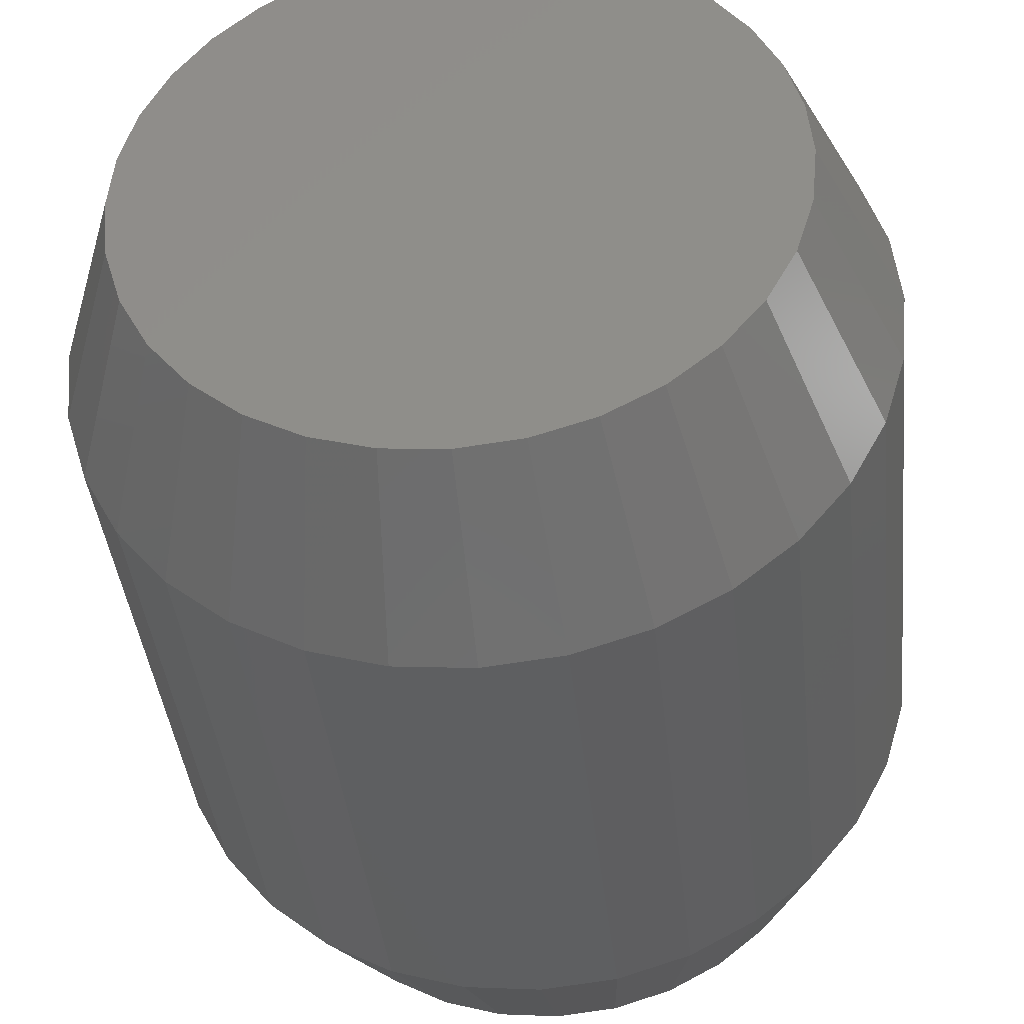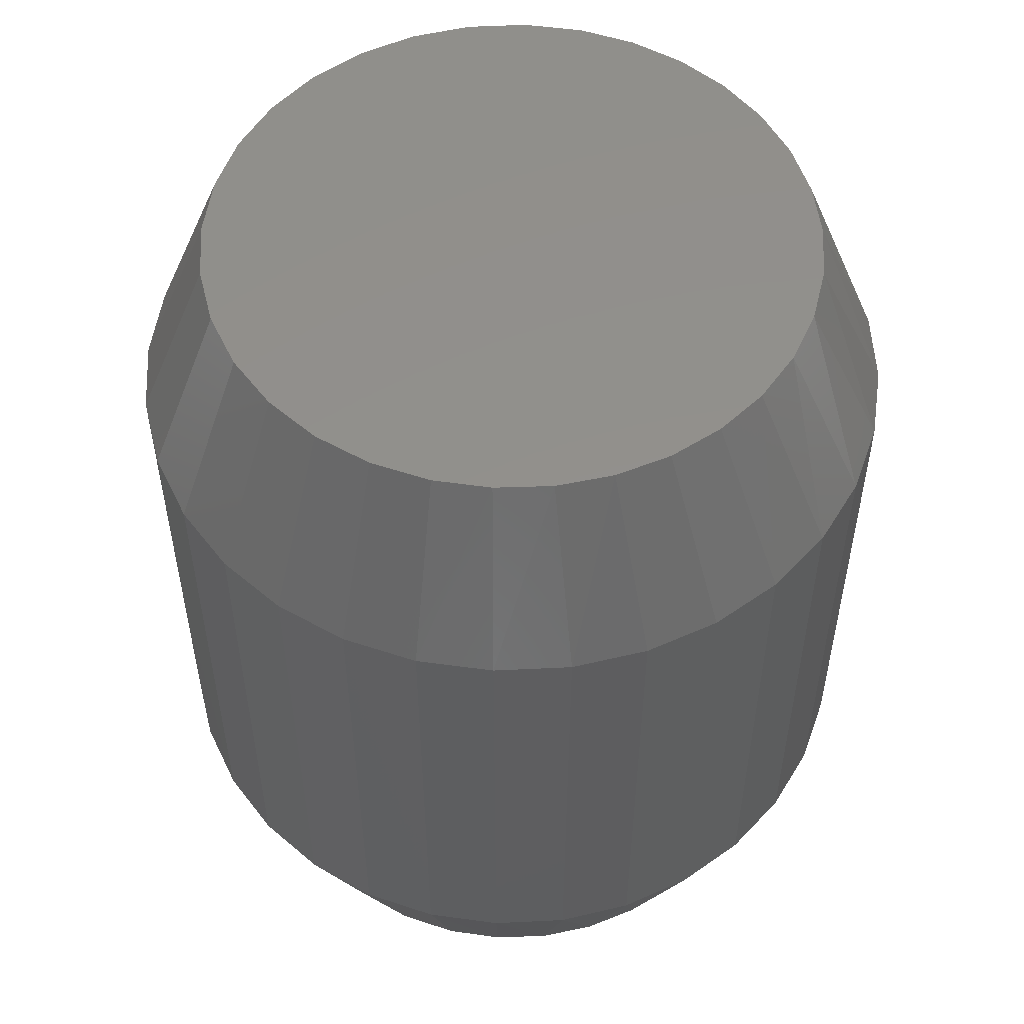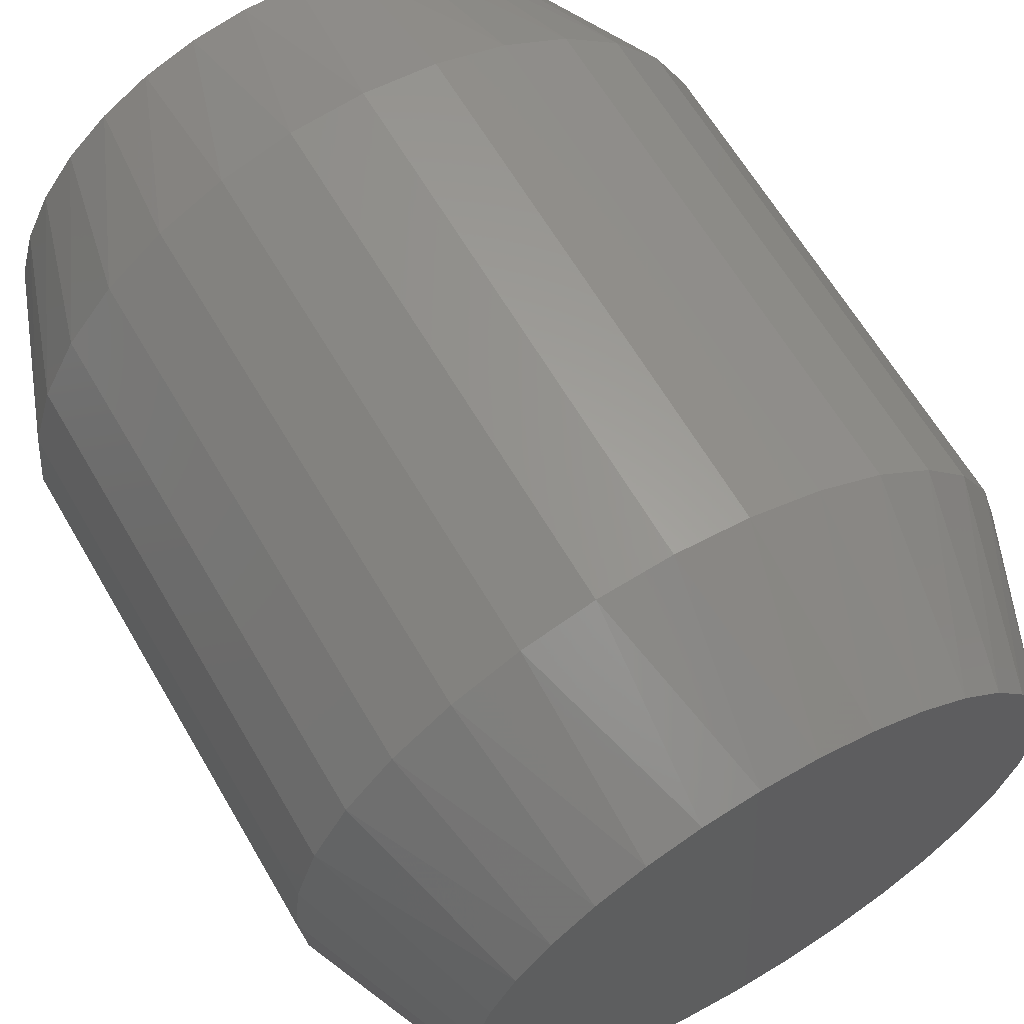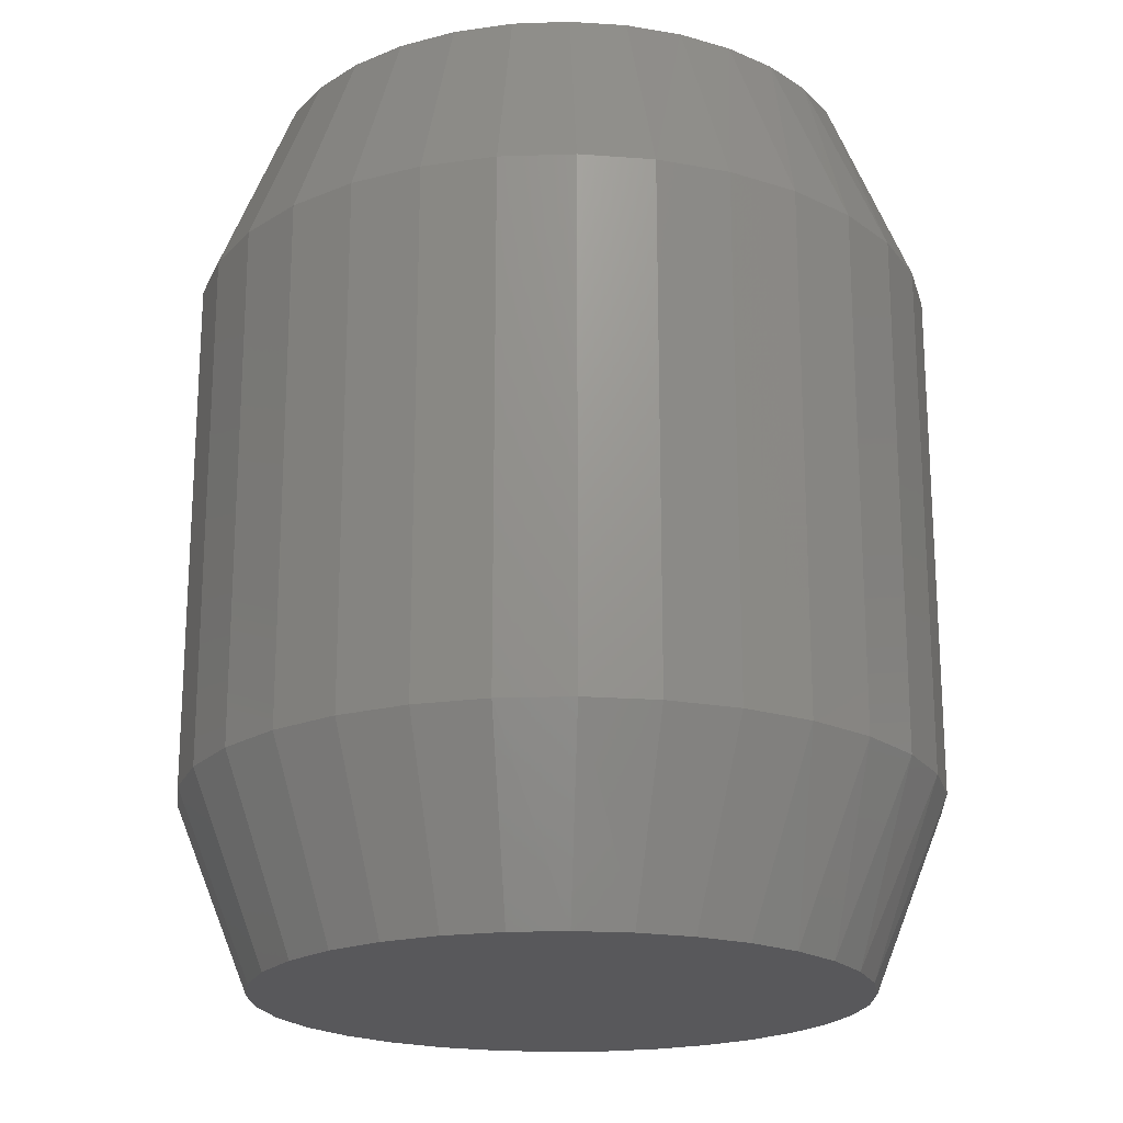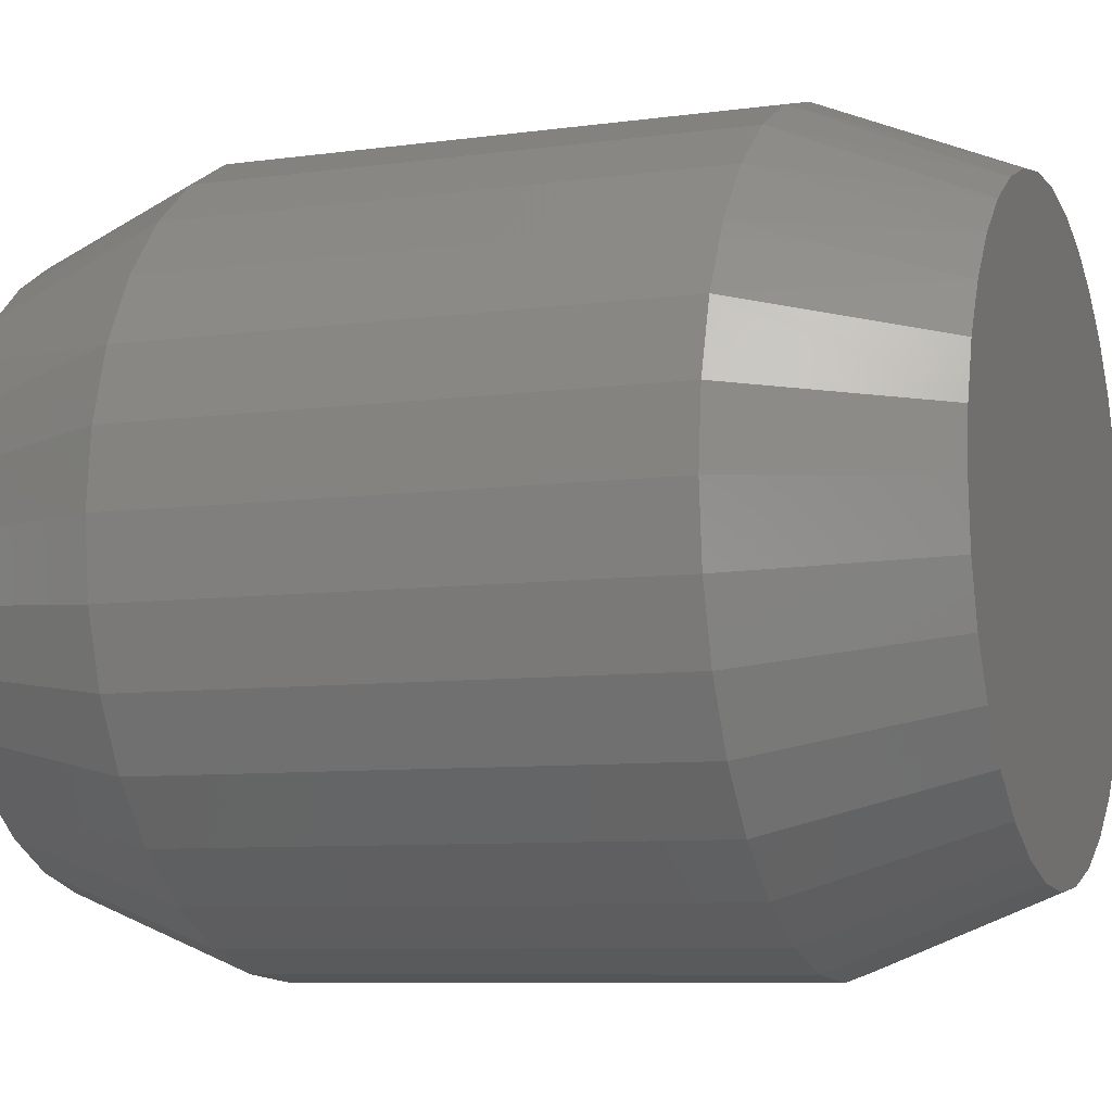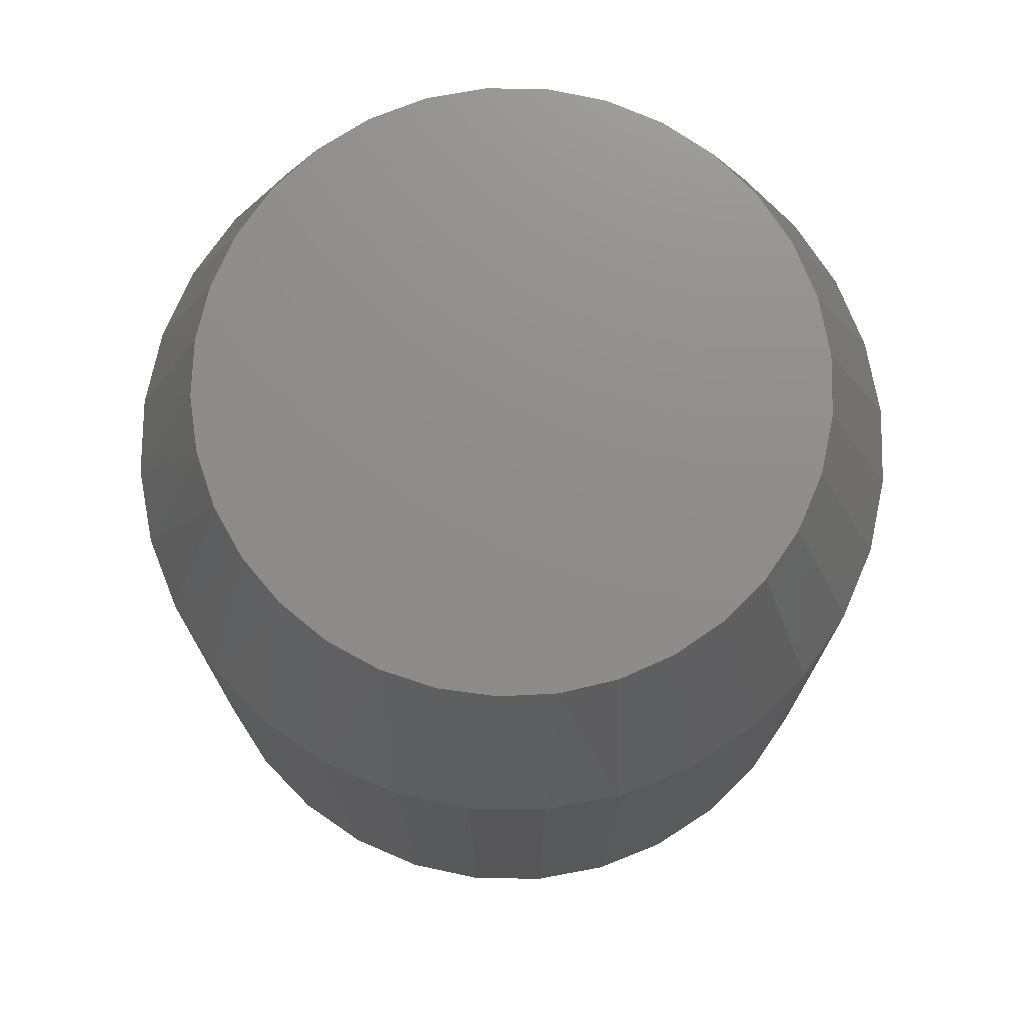
<metadata>
{"format":"stl","ext":"stl","renderer":"f3d","projection":"perspective","resolution":1024,"background":"white","views":[{"elev":-39.4,"azim":6.0,"up":"+Z"},{"elev":53.7,"azim":-76.1,"up":"+Y"},{"elev":63.6,"azim":-30.2,"up":"+Z"},{"elev":-20.2,"azim":-80.9,"up":"+Y"},{"elev":-7.8,"azim":111.3,"up":"+Z"},{"elev":74.0,"azim":28.9,"up":"+Y"}]}
</metadata>
<code>
# stl→obj: 130 verts, 256 faces
v 0.3197 -0.1562 0.003536
v 0.3197 -0.5938 0.003536
v 0.3137 -0.1562 -0.05807
v 0.3137 -0.5938 -0.05807
v 0.2957 -0.1562 -0.1173
v 0.2957 -0.5938 -0.1173
v 0.2665 -0.1562 -0.1719
v 0.2665 -0.5938 -0.1719
v 0.2272 -0.1562 -0.2198
v 0.2272 -0.5938 -0.2198
v 0.1794 -0.1562 -0.259
v 0.1794 -0.5938 -0.259
v 0.1248 -0.1562 -0.2882
v 0.1248 -0.5938 -0.2882
v 0.06555 -0.1562 -0.3062
v 0.06555 -0.5938 -0.3062
v 0.003947 -0.1562 -0.3123
v 0.003947 -0.5938 -0.3123
v -0.05766 -0.1562 -0.3062
v -0.05766 -0.5938 -0.3062
v -0.1169 -0.1562 -0.2882
v -0.1169 -0.5938 -0.2882
v -0.1715 -0.1562 -0.259
v -0.1715 -0.5938 -0.259
v -0.2193 -0.1562 -0.2198
v -0.2193 -0.5938 -0.2198
v -0.2586 -0.1562 -0.1719
v -0.2586 -0.5938 -0.1719
v -0.2878 -0.1562 -0.1173
v -0.2878 -0.5938 -0.1173
v -0.3058 -0.1562 -0.05807
v -0.3058 -0.5938 -0.05807
v -0.3118 -0.1562 0.003536
v -0.3118 -0.5938 0.003536
v -0.3058 -0.1562 0.06514
v -0.3058 -0.5938 0.06514
v -0.2878 -0.1562 0.1244
v -0.2878 -0.5938 0.1244
v -0.2586 -0.1562 0.179
v -0.2586 -0.5938 0.179
v -0.2193 -0.1562 0.2268
v -0.2193 -0.5938 0.2268
v -0.1715 -0.1562 0.2661
v -0.1715 -0.5938 0.2661
v -0.1169 -0.1562 0.2953
v -0.1169 -0.5938 0.2953
v -0.05766 -0.1562 0.3133
v -0.05766 -0.5938 0.3133
v 0.003947 -0.1562 0.3193
v 0.003947 -0.5938 0.3193
v 0.06555 -0.1562 0.3133
v 0.06555 -0.5938 0.3133
v 0.1248 -0.1562 0.2953
v 0.1248 -0.5938 0.2953
v 0.1794 -0.1562 0.2661
v 0.1794 -0.5938 0.2661
v 0.2272 -0.1562 0.2268
v 0.2272 -0.5938 0.2268
v 0.2665 -0.1562 0.179
v 0.2665 -0.5938 0.179
v 0.2957 -0.1562 0.1244
v 0.2957 -0.5938 0.1244
v 0.3137 -0.1562 0.06514
v 0.3137 -0.5938 0.06514
v 0.02732 -0.75 0.2557
v -0.01942 -0.75 0.2557
v -0.06537 -0.75 0.2472
v 0.07326 -0.75 0.2472
v 0.1009 -0.75 -0.2305
v -0.04547 -0.75 -0.2449
v 0.05336 -0.75 -0.2449
v 0.003947 -0.75 -0.2498
v 0.1168 -0.75 0.2303
v -0.109 -0.75 0.2303
v 0.1566 -0.75 0.2057
v -0.1487 -0.75 0.2057
v 0.1911 -0.75 0.1742
v -0.1832 -0.75 0.1742
v 0.2193 -0.75 0.1369
v -0.2114 -0.75 0.1369
v 0.2401 -0.75 0.09504
v -0.2322 -0.75 0.09503
v 0.2529 -0.75 0.05008
v -0.245 -0.75 0.05008
v 0.2572 -0.75 0.003536
v -0.2493 -0.75 0.003535
v 0.2524 -0.75 -0.04588
v -0.2445 -0.75 -0.04588
v 0.238 -0.75 -0.09339
v -0.2301 -0.75 -0.09339
v 0.2145 -0.75 -0.1372
v -0.2067 -0.75 -0.1372
v 0.1831 -0.75 -0.1756
v -0.1752 -0.75 -0.1756
v 0.1447 -0.75 -0.2071
v -0.1368 -0.75 -0.2071
v -0.09298 -0.75 -0.2305
v -0.06537 4.956e-17 0.2472
v -0.01942 5.258e-17 0.2557
v 0.02732 5.518e-17 0.2557
v 0.07326 5.725e-17 0.2472
v 0.05336 2.883e-17 -0.2449
v -0.04547 2.335e-17 -0.2449
v 0.1009 3.227e-17 -0.2305
v 0.003947 2.582e-17 -0.2498
v -0.09298 2.151e-17 -0.2305
v -0.1368 2.038e-17 -0.2071
v 0.1447 3.6e-17 -0.2071
v -0.1752 2e-17 -0.1756
v 0.1831 3.988e-17 -0.1756
v -0.2067 2.038e-17 -0.1372
v 0.2145 4.376e-17 -0.1372
v -0.2301 2.151e-17 -0.09339
v 0.238 4.749e-17 -0.09339
v -0.2445 2.335e-17 -0.04588
v 0.2524 5.093e-17 -0.04588
v -0.2493 2.582e-17 0.003535
v 0.2572 5.394e-17 0.003536
v -0.245 2.864e-17 0.05008
v 0.2529 5.628e-17 0.05008
v -0.2322 3.185e-17 0.09503
v 0.2401 5.807e-17 0.09504
v -0.2114 3.533e-17 0.1369
v 0.2193 5.924e-17 0.1369
v -0.1832 3.896e-17 0.1742
v 0.1911 5.974e-17 0.1742
v -0.1487 4.263e-17 0.2057
v 0.1566 5.957e-17 0.2057
v -0.109 4.62e-17 0.2303
v 0.1168 5.873e-17 0.2303
f 1 2 3
f 3 2 4
f 3 4 5
f 5 4 6
f 5 6 7
f 7 6 8
f 7 8 9
f 9 8 10
f 9 10 11
f 11 10 12
f 11 12 13
f 13 12 14
f 13 14 15
f 15 14 16
f 15 16 17
f 17 16 18
f 17 18 19
f 19 18 20
f 19 20 21
f 21 20 22
f 21 22 23
f 23 22 24
f 23 24 25
f 25 24 26
f 25 26 27
f 27 26 28
f 27 28 29
f 29 28 30
f 29 30 31
f 31 30 32
f 31 32 33
f 33 32 34
f 33 34 35
f 35 34 36
f 35 36 37
f 37 36 38
f 37 38 39
f 39 38 40
f 39 40 41
f 41 40 42
f 41 42 43
f 43 42 44
f 43 44 45
f 45 44 46
f 45 46 47
f 47 46 48
f 47 48 49
f 49 48 50
f 49 50 51
f 51 50 52
f 51 52 53
f 53 52 54
f 53 54 55
f 55 54 56
f 55 56 57
f 57 56 58
f 57 58 59
f 59 58 60
f 59 60 61
f 61 60 62
f 61 62 63
f 63 62 64
f 63 64 1
f 1 64 2
f 65 66 67
f 65 67 68
f 69 70 71
f 71 70 72
f 68 67 73
f 73 67 74
f 73 74 75
f 75 74 76
f 75 76 77
f 77 76 78
f 77 78 79
f 79 78 80
f 79 80 81
f 81 80 82
f 81 82 83
f 83 82 84
f 83 84 85
f 85 84 86
f 85 86 87
f 87 86 88
f 87 88 89
f 89 88 90
f 89 90 91
f 91 90 92
f 91 92 93
f 93 92 94
f 93 94 95
f 95 94 96
f 95 96 69
f 69 96 97
f 69 97 70
f 18 70 20
f 20 70 97
f 20 97 22
f 22 97 96
f 22 96 24
f 24 96 94
f 24 94 26
f 26 94 92
f 26 92 28
f 28 92 90
f 28 90 30
f 30 90 88
f 30 88 32
f 32 88 86
f 32 86 34
f 70 18 72
f 72 18 16
f 72 16 71
f 71 16 14
f 71 14 69
f 69 14 12
f 69 12 95
f 95 12 10
f 95 10 93
f 93 10 8
f 93 8 91
f 91 8 6
f 91 6 89
f 89 6 4
f 89 4 87
f 87 4 2
f 87 2 85
f 62 60 79
f 60 58 77
f 79 60 77
f 58 56 75
f 77 58 75
f 56 54 73
f 75 56 73
f 54 52 68
f 73 54 68
f 52 50 65
f 68 52 65
f 67 66 48
f 66 50 48
f 65 50 66
f 74 67 46
f 67 48 46
f 44 76 74
f 74 46 44
f 42 78 76
f 76 44 42
f 40 80 78
f 78 42 40
f 80 40 38
f 80 38 82
f 82 38 36
f 82 36 84
f 84 36 34
f 84 34 86
f 79 81 62
f 62 81 83
f 62 83 64
f 64 83 85
f 64 85 2
f 98 99 100
f 101 98 100
f 102 103 104
f 105 103 102
f 103 106 104
f 104 106 107
f 104 107 108
f 108 107 109
f 108 109 110
f 110 109 111
f 110 111 112
f 112 111 113
f 112 113 114
f 114 113 115
f 114 115 116
f 116 115 117
f 116 117 118
f 118 117 119
f 118 119 120
f 120 119 121
f 120 121 122
f 122 121 123
f 122 123 124
f 124 123 125
f 124 125 126
f 126 125 127
f 126 127 128
f 128 127 129
f 128 129 130
f 130 129 98
f 130 98 101
f 118 1 116
f 116 1 3
f 116 3 114
f 114 3 5
f 114 5 112
f 112 5 7
f 112 7 110
f 110 7 9
f 110 9 108
f 108 9 11
f 108 11 104
f 104 11 13
f 104 13 102
f 102 13 15
f 102 15 105
f 105 15 17
f 105 17 103
f 103 17 19
f 103 19 106
f 106 19 21
f 106 21 107
f 107 21 23
f 107 23 109
f 109 23 25
f 109 25 111
f 111 25 27
f 111 27 113
f 113 27 29
f 113 29 115
f 115 29 31
f 115 31 117
f 117 31 33
f 124 59 61
f 126 57 59
f 126 59 124
f 128 55 57
f 128 57 126
f 130 53 55
f 130 55 128
f 101 51 53
f 101 53 130
f 100 49 51
f 100 51 101
f 47 99 98
f 47 49 99
f 99 49 100
f 45 98 129
f 45 47 98
f 129 127 43
f 43 45 129
f 127 125 41
f 41 43 127
f 125 123 39
f 39 41 125
f 37 39 123
f 1 118 63
f 63 118 120
f 63 120 61
f 61 120 122
f 61 122 124
f 117 33 119
f 119 33 35
f 119 35 121
f 121 35 37
f 121 37 123

</code>
